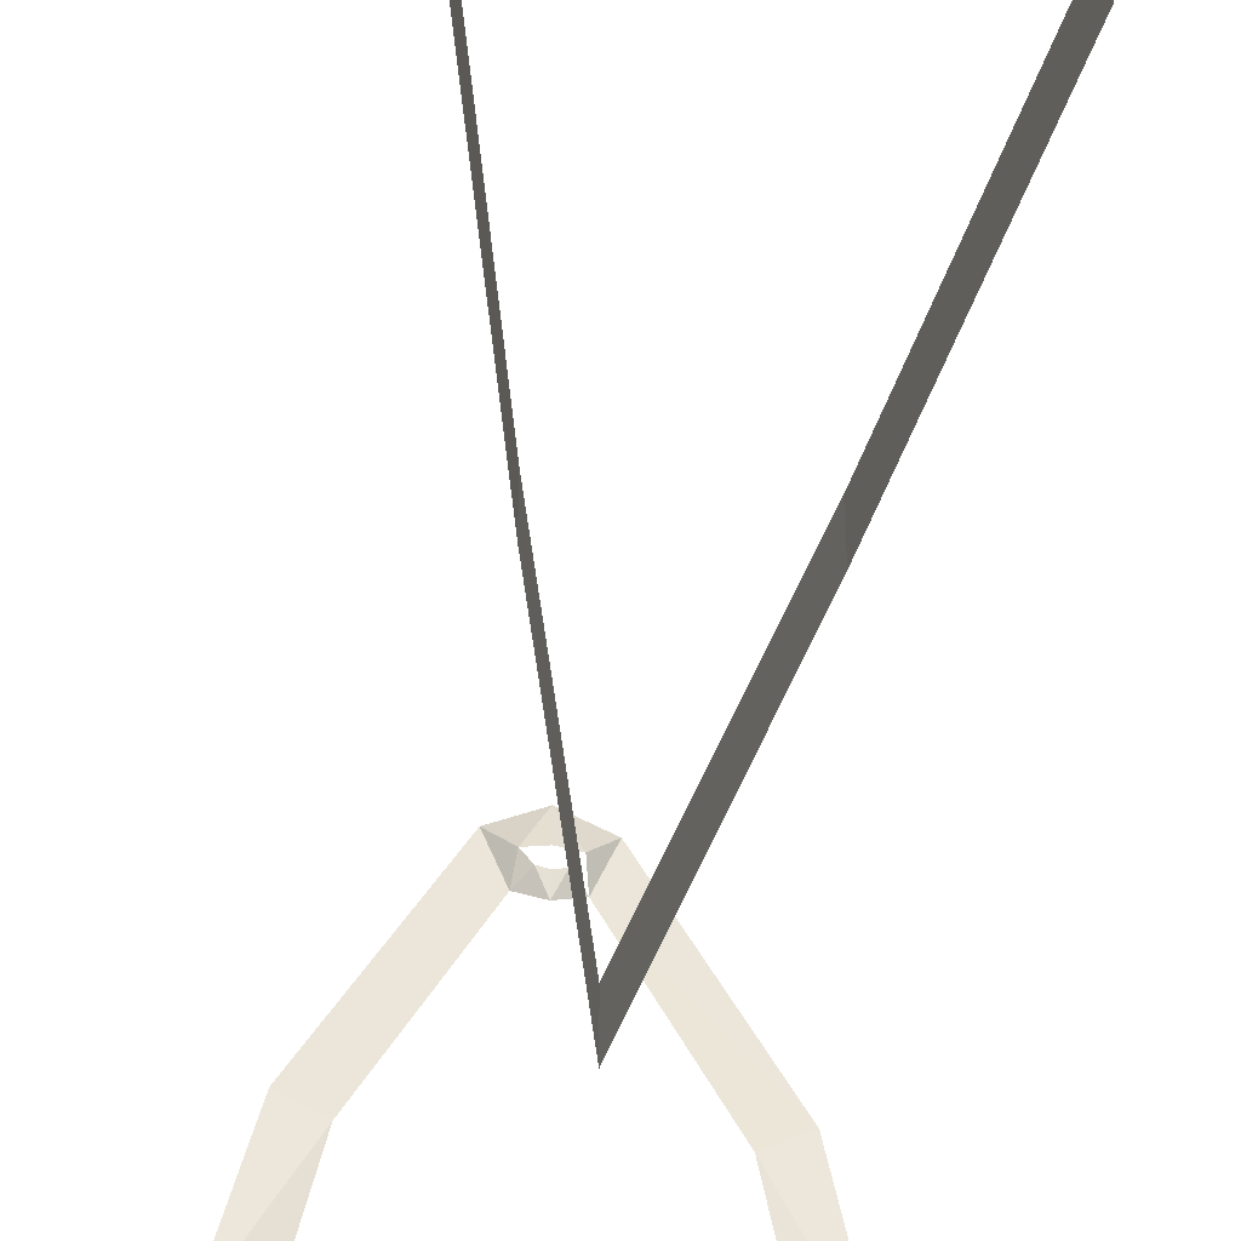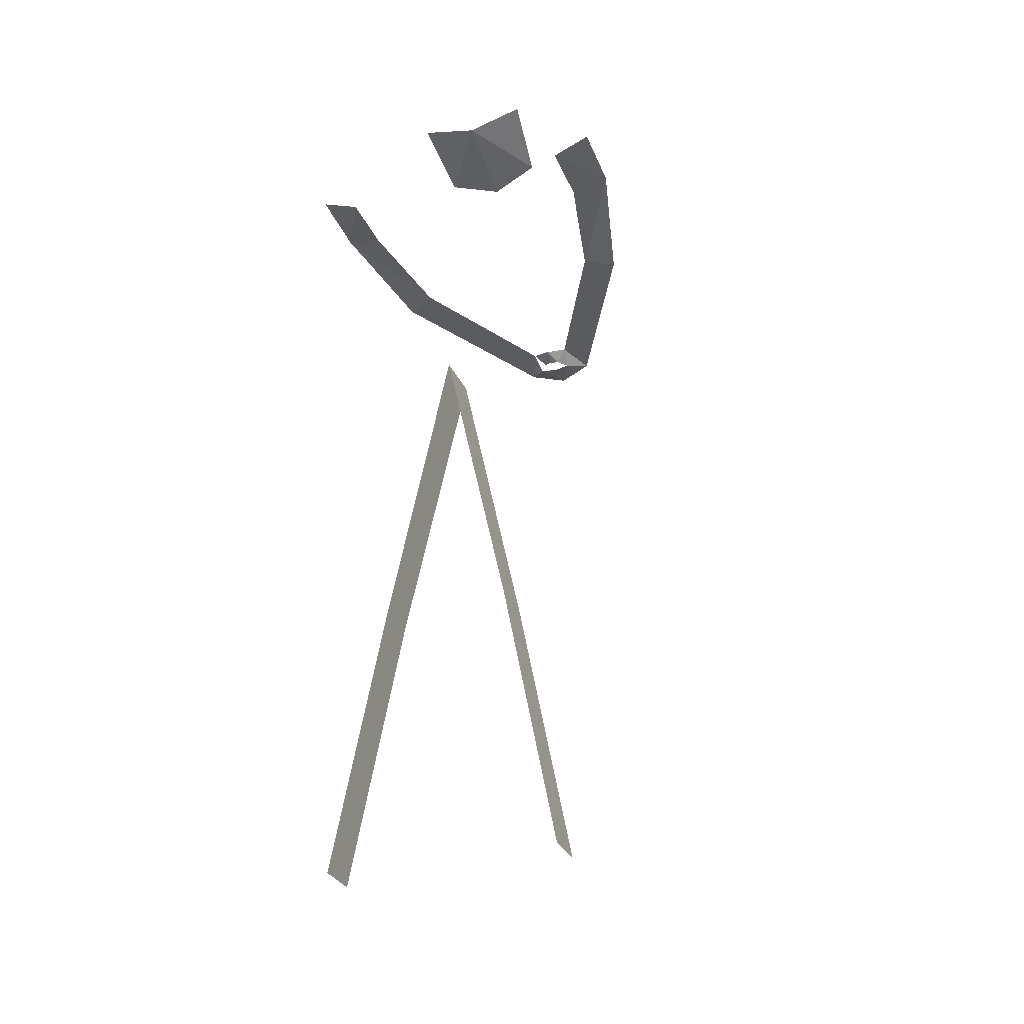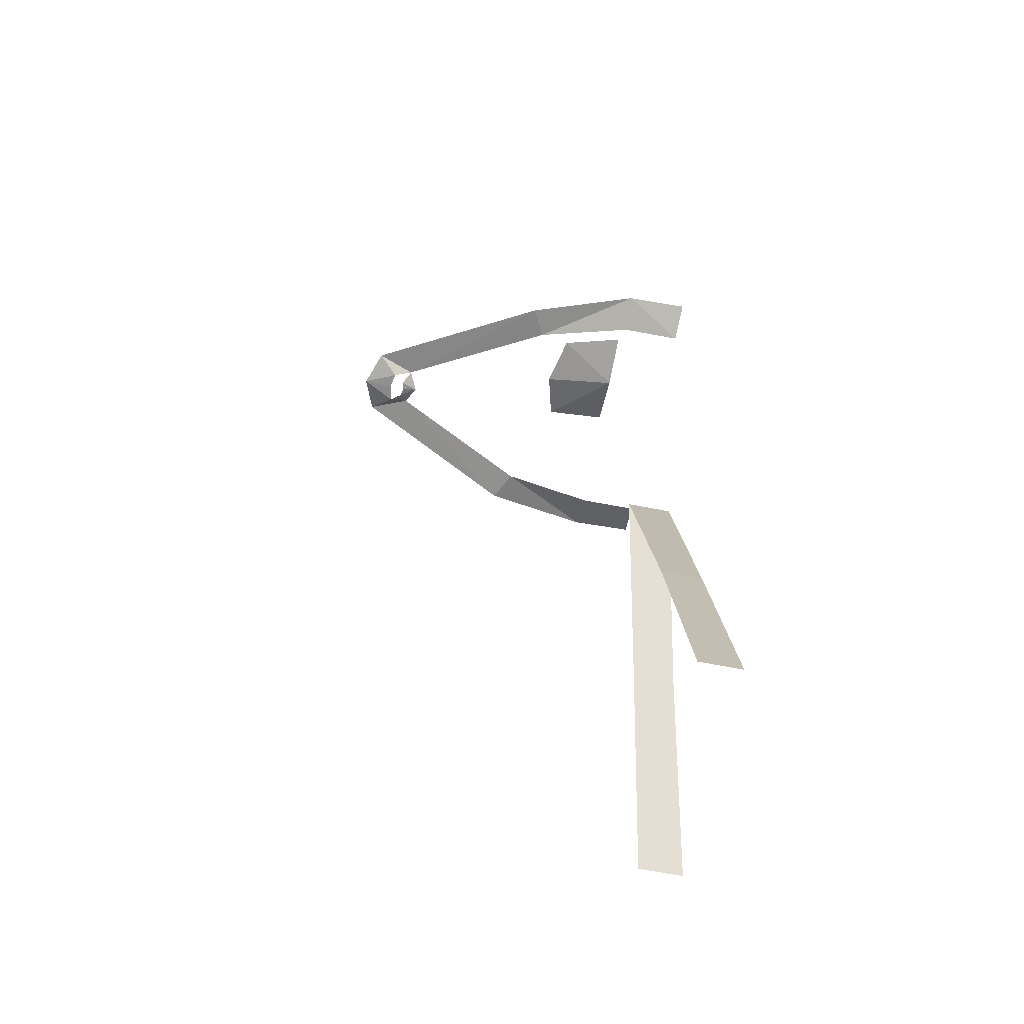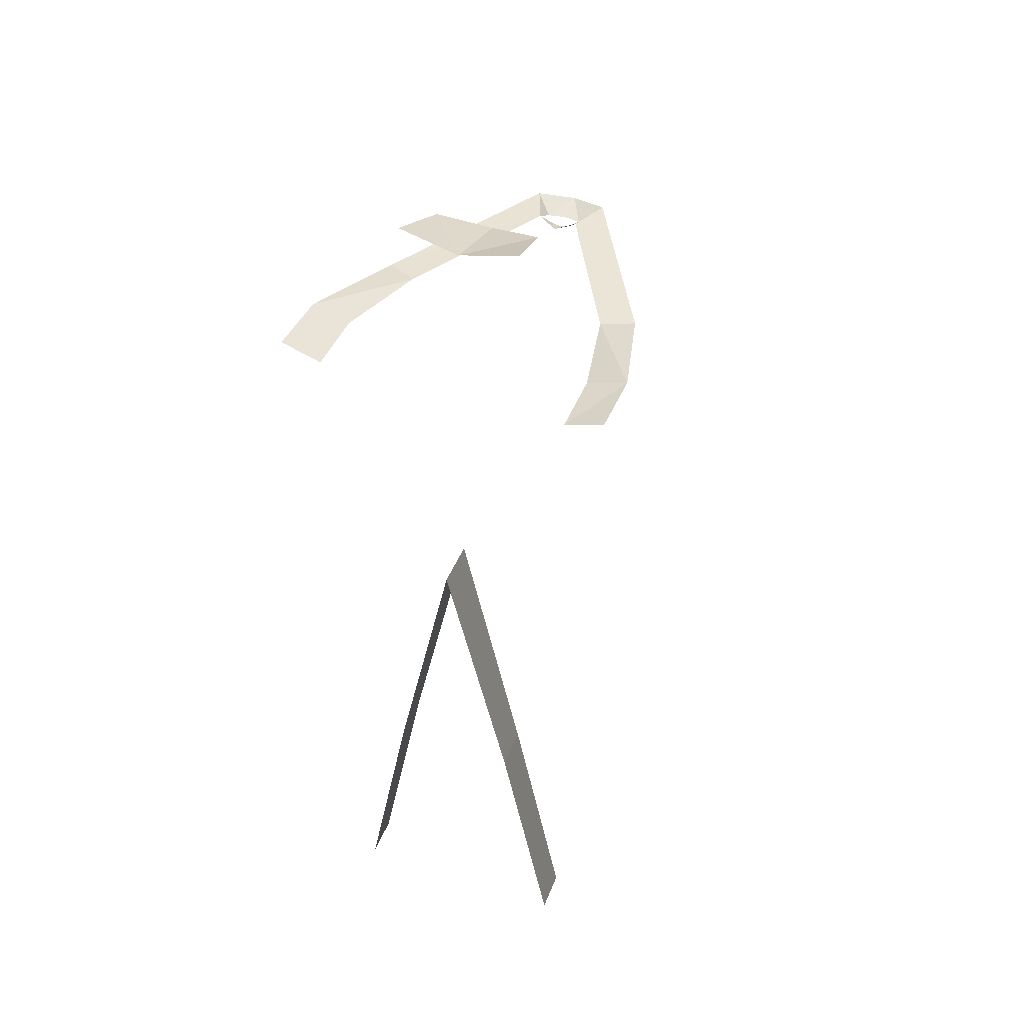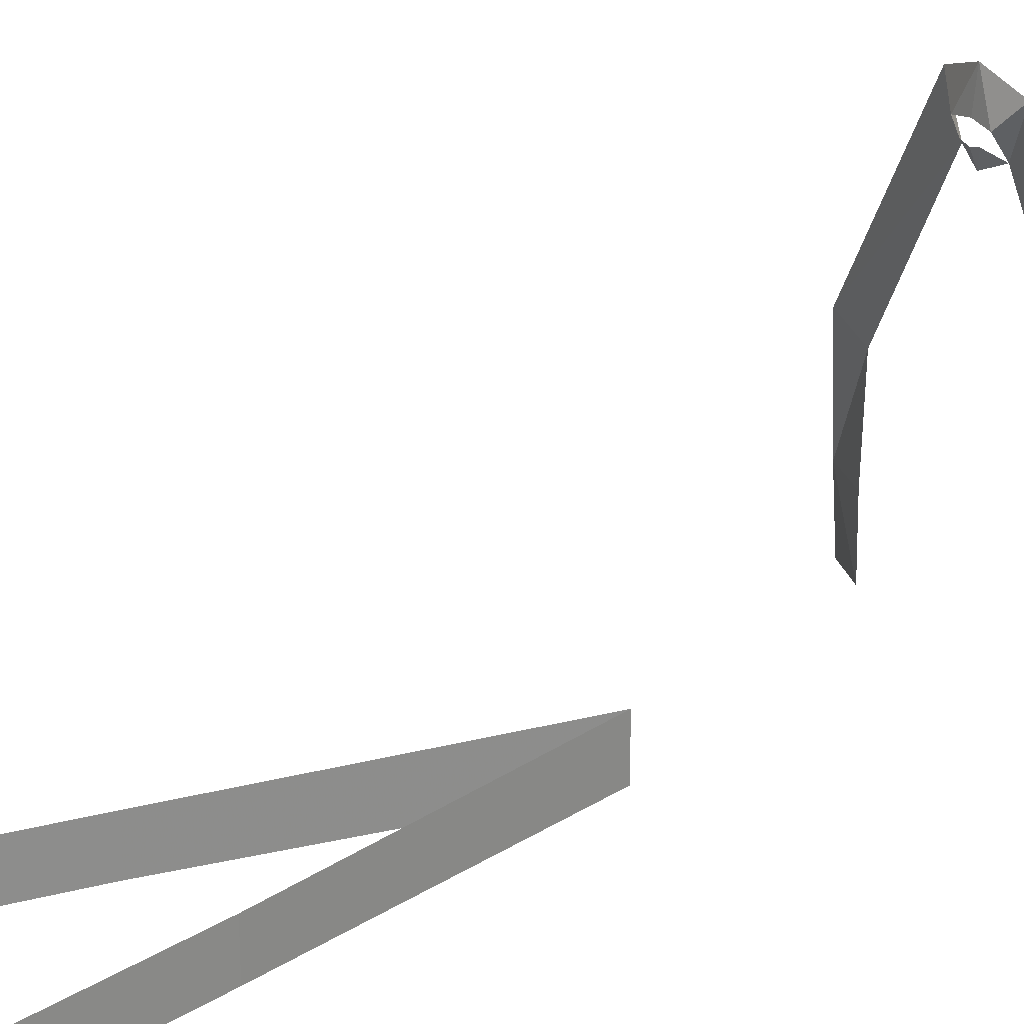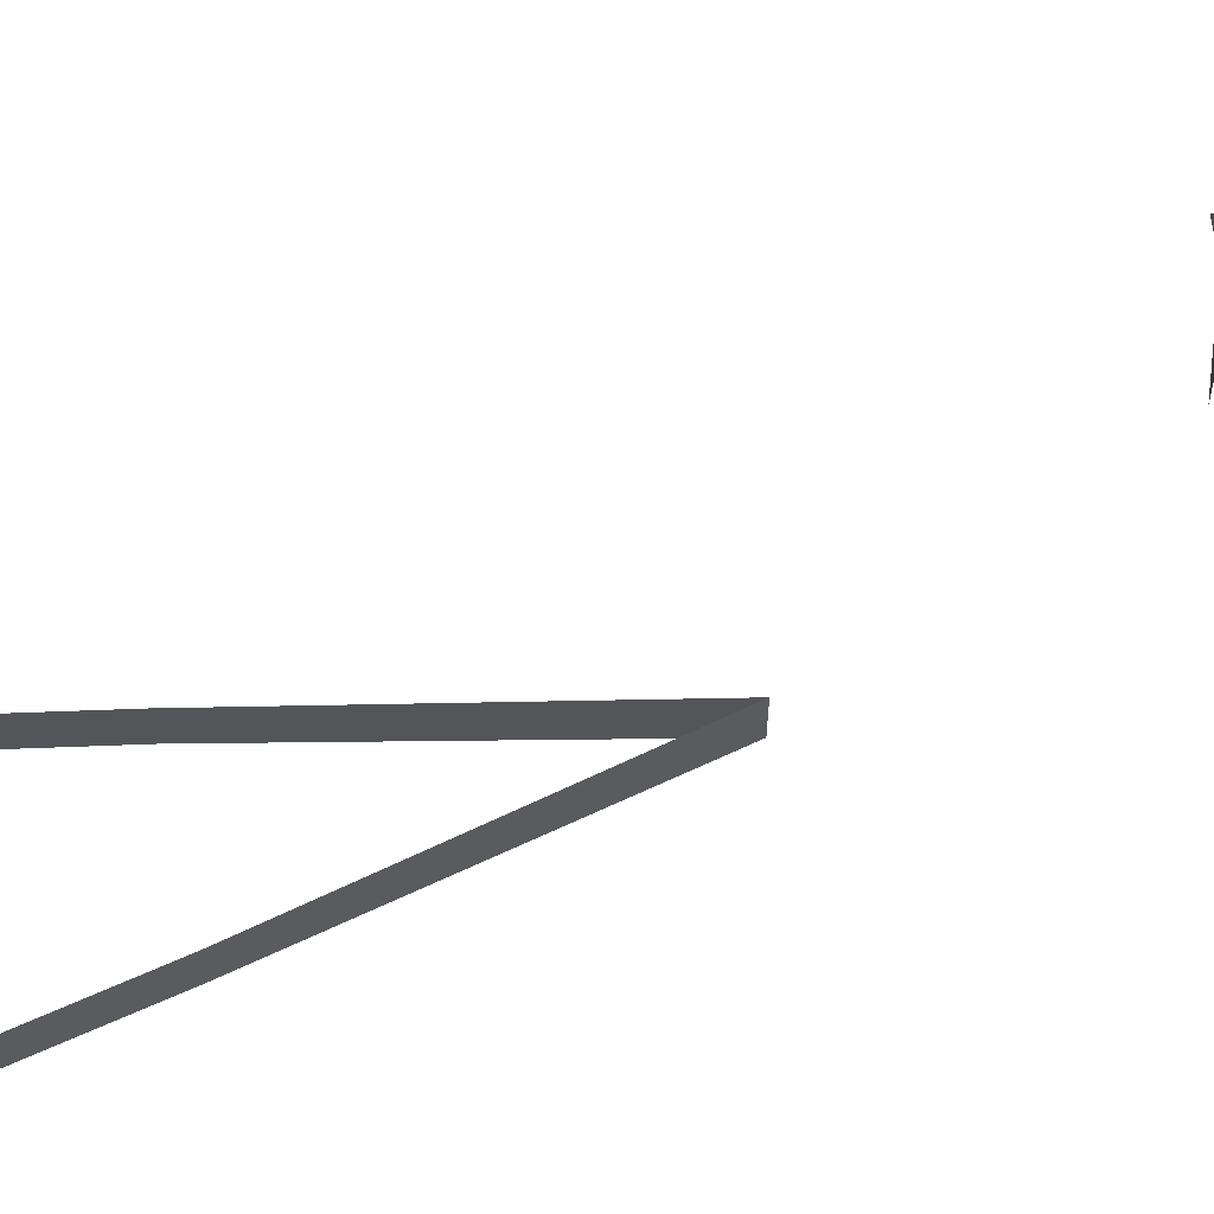
<metadata>
{"format":"obj","ext":"obj","renderer":"f3d","projection":"perspective","resolution":1024,"background":"white","views":[{"elev":-47.2,"azim":-6.5,"up":"+Z"},{"elev":-30.8,"azim":-159.1,"up":"+Y"},{"elev":-64.1,"azim":78.6,"up":"+Y"},{"elev":45.3,"azim":-159.0,"up":"+Y"},{"elev":25.6,"azim":56.2,"up":"+Z"},{"elev":65.3,"azim":76.8,"up":"+Z"}]}
</metadata>
<code>
o BodyShadow_Cube.003
v -1.478 38.95 -0.2526
v -1.29 38.17 1.548
v 0 37.87 1.889
v 0 38.57 -0.2514
v -1.574 21.76 -0.4436
v 0 28.97 -0.3786
v -3.116 35.45 -1.576
v -3.108 35.42 0.05649
v -2.542 35.02 2.705
v -2.888 15.01 -1.525
v -1.574 21.76 -1.526
v 0 28.97 -1.599
v -2.888 15.01 -0.4423
v -4.1 35.82 -1.612
v -4.093 35.69 0.1049
v -0.9087 34.83 7.638
v -3.328 34.97 3.111
v -0.5024 34.88 6.6
v 0 34.75 6.357
v 0 34.68 7.971
v -0.427 34.59 7.092
v 0 34.59 7.171
v -0.2194 34.59 6.803
v 0 34.59 6.746
v 1.478 38.95 -0.2526
v 1.29 38.17 1.548
v 1.574 21.76 -0.4436
v 3.116 35.45 -1.576
v 3.108 35.42 0.05649
v 2.888 15.01 -1.525
v 1.574 21.76 -1.526
v 2.888 15.01 -0.4423
v 4.1 35.82 -1.612
v 4.093 35.69 0.1049
v 0.9087 34.83 7.638
v 3.328 34.97 3.111
v 0.5024 34.88 6.6
v 2.542 35.02 2.705
v 0.427 34.59 7.092
v 0.2194 34.59 6.803
f 31 6 12
f 28 34 29
f 17 18 16
f 34 38 29
f 20 21 22
f 20 39 35
f 40 19 37
f 18 21 16
f 26 4 25
f 15 9 17
f 4 2 1
f 5 10 11
f 6 11 12
f 30 27 31
f 36 37 38
f 7 15 14
f 39 37 35
f 19 23 18
f 17 9 18
f 18 23 21
f 36 35 37
f 31 27 6
f 28 33 34
f 34 36 38
f 20 16 21
f 20 22 39
f 40 24 19
f 26 3 4
f 15 8 9
f 4 3 2
f 5 13 10
f 6 5 11
f 30 32 27
f 7 8 15
f 19 24 23

</code>
